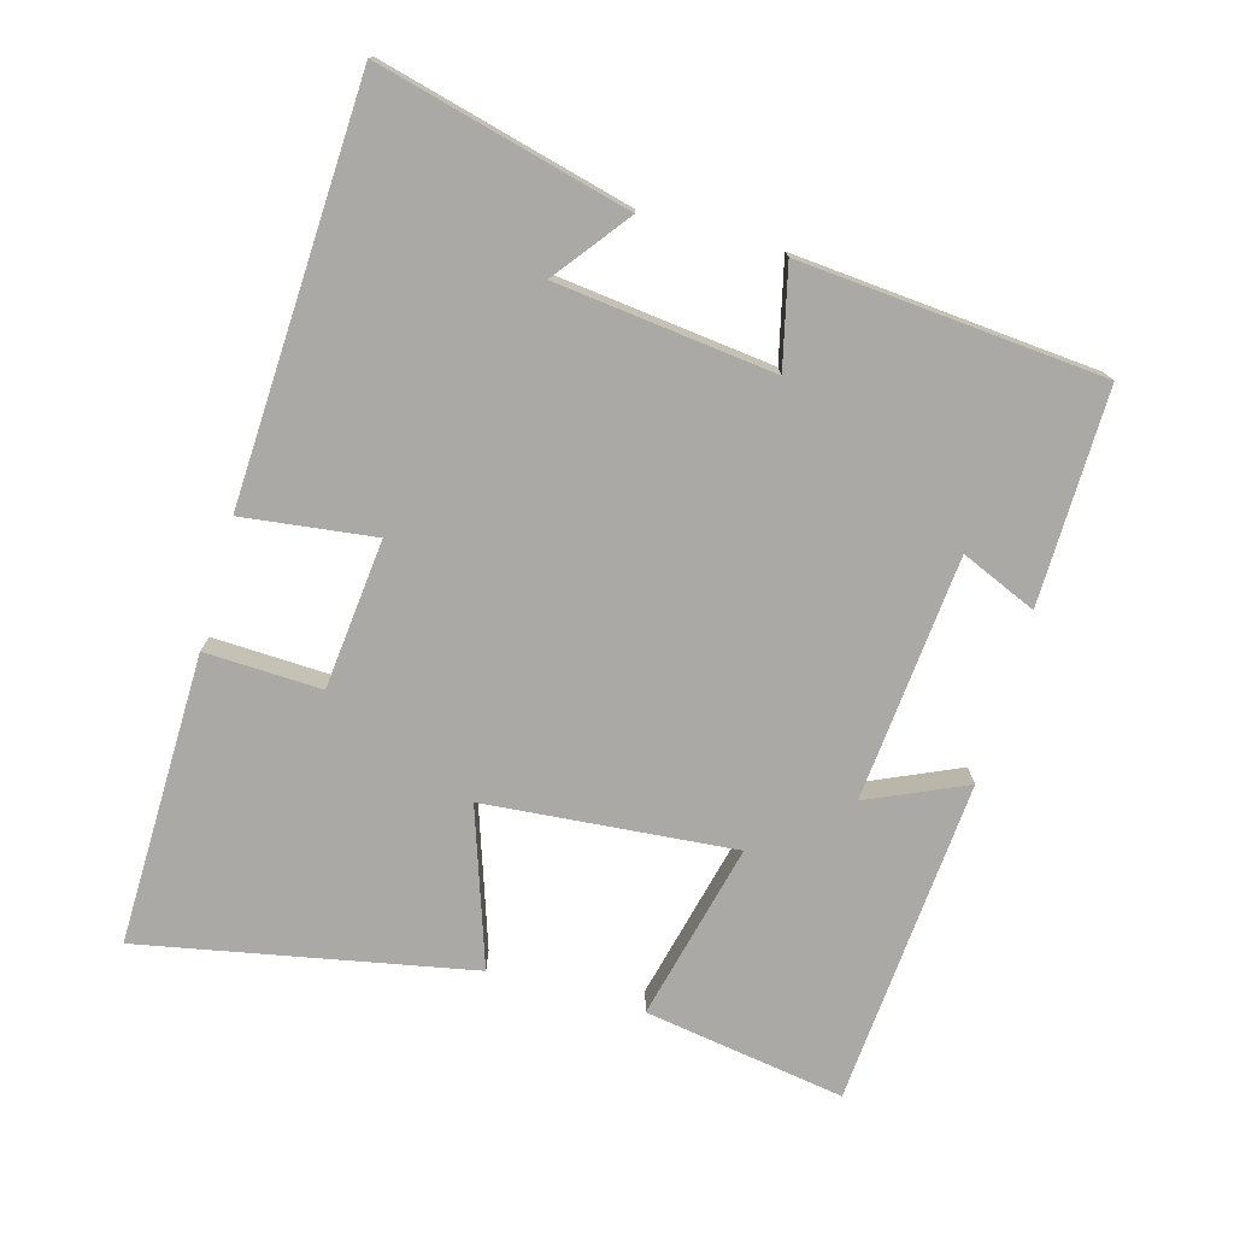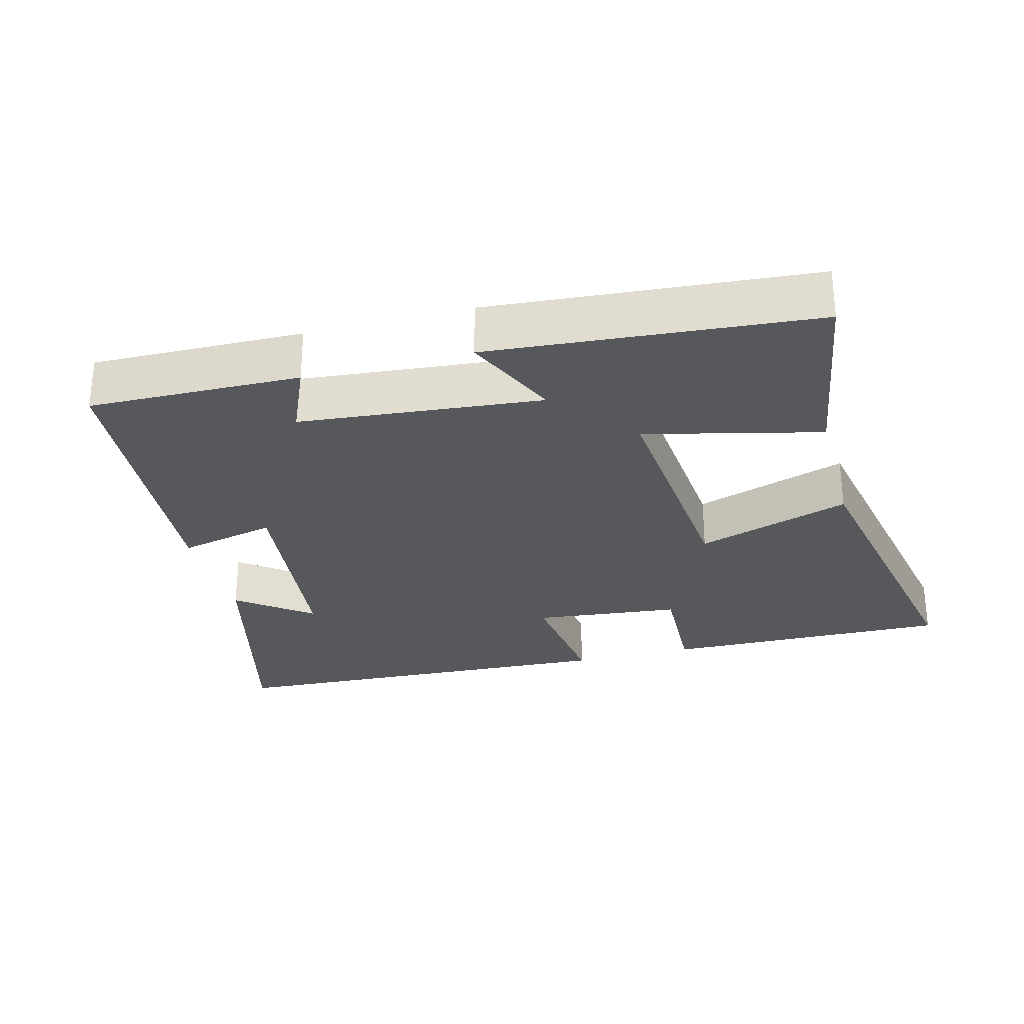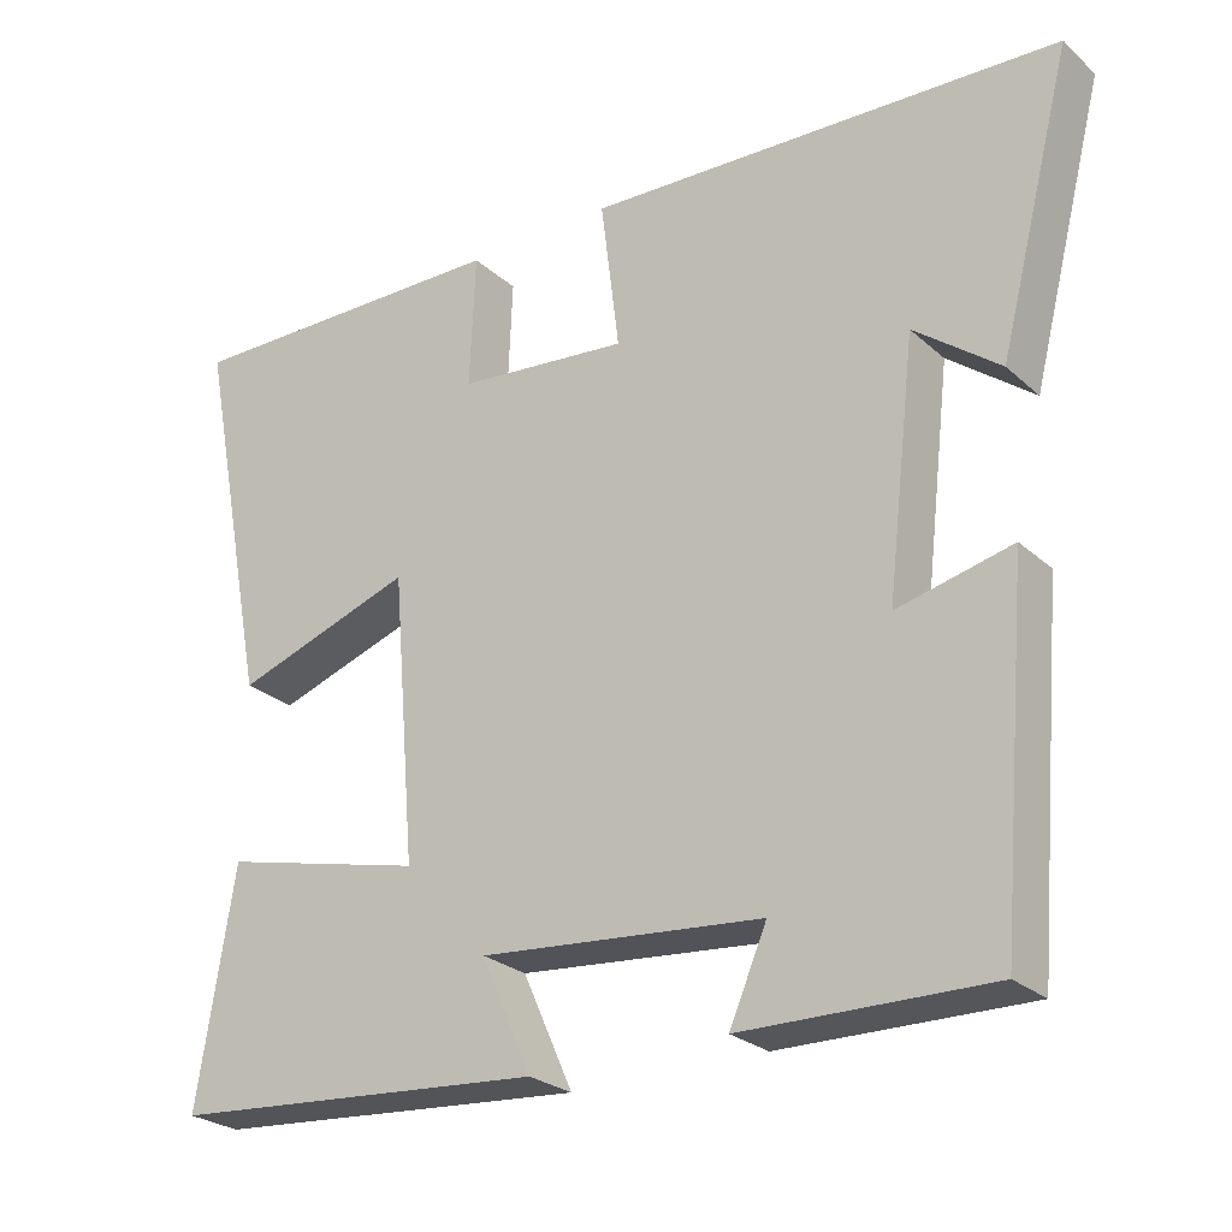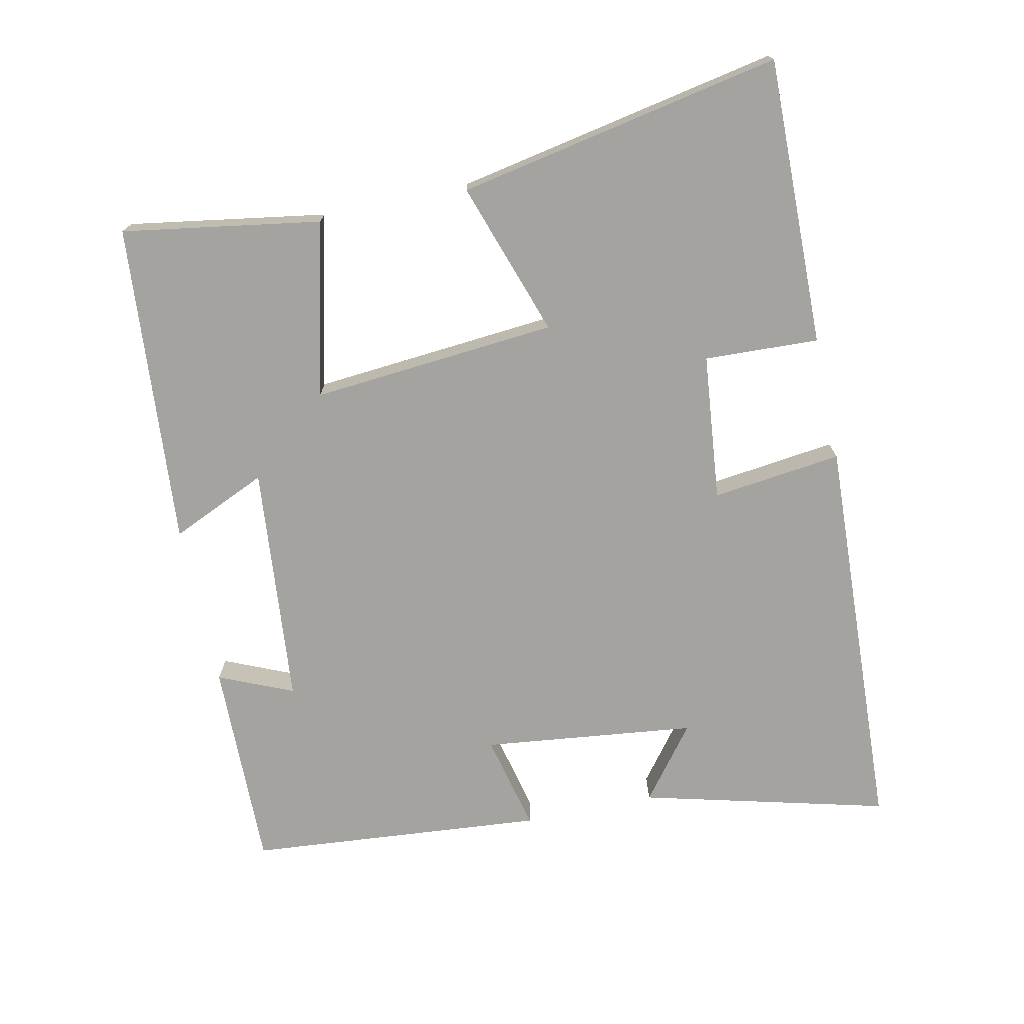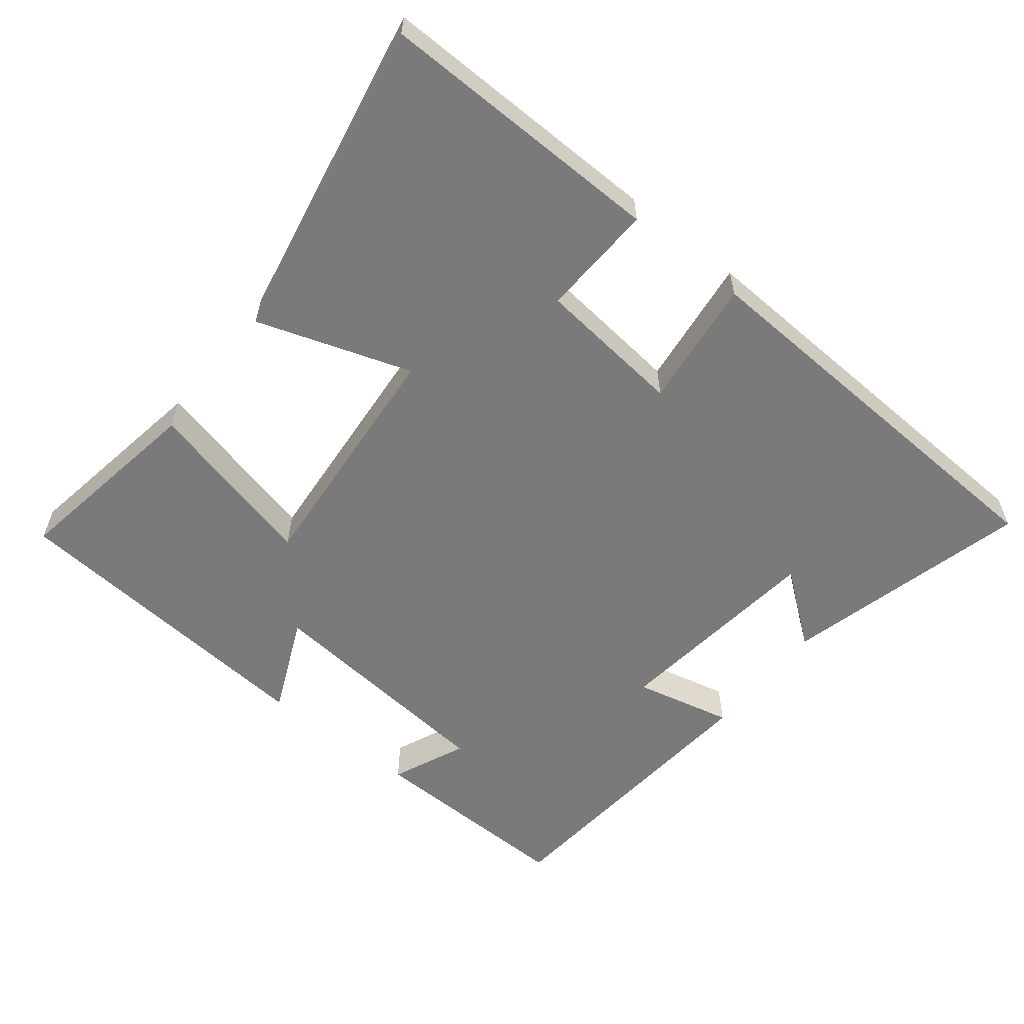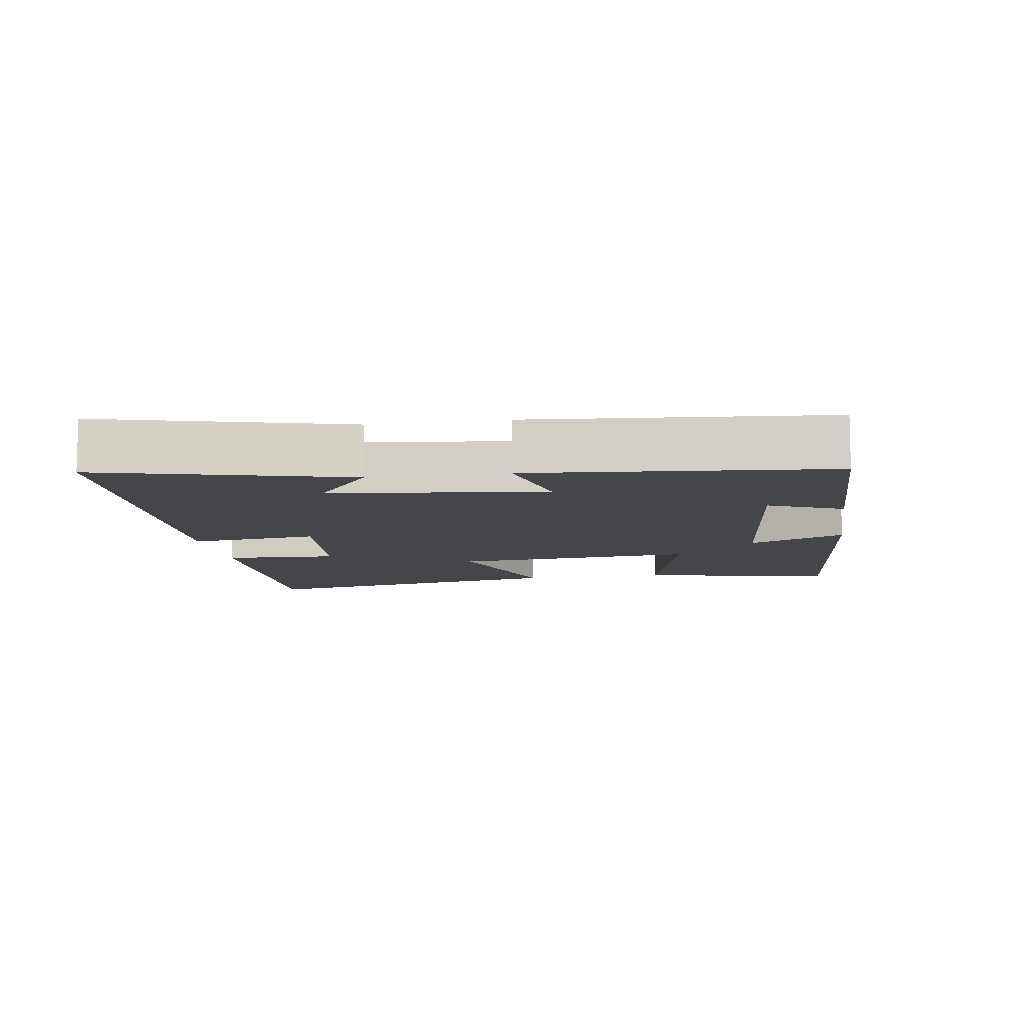
<metadata>
{"format":"obj","ext":"obj","renderer":"f3d","projection":"perspective","resolution":1024,"background":"white","views":[{"elev":-75.3,"azim":74.4,"up":"+Y"},{"elev":-28.2,"azim":-165.2,"up":"+Y"},{"elev":-25.8,"azim":36.0,"up":"+Z"},{"elev":-73.0,"azim":-78.0,"up":"+Y"},{"elev":-58.1,"azim":-38.6,"up":"+Y"},{"elev":-9.6,"azim":98.8,"up":"+Y"}]}
</metadata>
<code>
v -0.59 0.07 0.507
v -0.176 0.07 0.5
v -0.183 0.07 0.335
v 0.029 0.07 0.313
v 0.006 0.07 0.5
v 0.591 0.07 0.473
v 0.5 0.07 0.118
v 0.395 0.07 0.199
v 0.359 0.07 -0.109
v 0.5 0.07 -0.076
v 0.463 0.07 -0.505
v 0.159 0.07 -0.5
v 0.205 0.07 -0.393
v -0.143 0.07 -0.361
v -0.081 0.07 -0.5
v -0.546 0.07 -0.463
v -0.5 0.07 -0.178
v -0.248 0.07 -0.239
v -0.278 0.07 0.115
v -0.5 0.07 0.04
v -0.59 0 0.507
v -0.176 0 0.5
v -0.183 0 0.335
v 0.029 0 0.313
v 0.006 0 0.5
v 0.591 0 0.473
v 0.5 0 0.118
v 0.395 0 0.199
v 0.359 0 -0.109
v 0.5 0 -0.076
v 0.463 0 -0.505
v 0.159 0 -0.5
v 0.205 0 -0.393
v -0.143 0 -0.361
v -0.081 0 -0.5
v -0.546 0 -0.463
v -0.5 0 -0.178
v -0.248 0 -0.239
v -0.278 0 0.115
v -0.5 0 0.04
f 19 20 1 2
f 18 19 2 3
f 15 16 17 18
f 14 15 18
f 13 14 18 3
f 10 11 12 13
f 9 10 13
f 8 9 13 3
f 5 6 7 8
f 4 5 8
f 3 4 8
f 22 21 40 39
f 23 22 39 38
f 38 37 36 35
f 38 35 34
f 23 38 34 33
f 33 32 31 30
f 33 30 29
f 23 33 29 28
f 28 27 26 25
f 28 25 24
f 28 24 23
f 1 21 22 2
f 2 22 23 3
f 3 23 24 4
f 4 24 25 5
f 5 25 26 6
f 6 26 27 7
f 7 27 28 8
f 8 28 29 9
f 9 29 30 10
f 10 30 31 11
f 11 31 32 12
f 12 32 33 13
f 13 33 34 14
f 14 34 35 15
f 15 35 36 16
f 16 36 37 17
f 17 37 38 18
f 18 38 39 19
f 19 39 40 20
f 20 40 21 1

</code>
